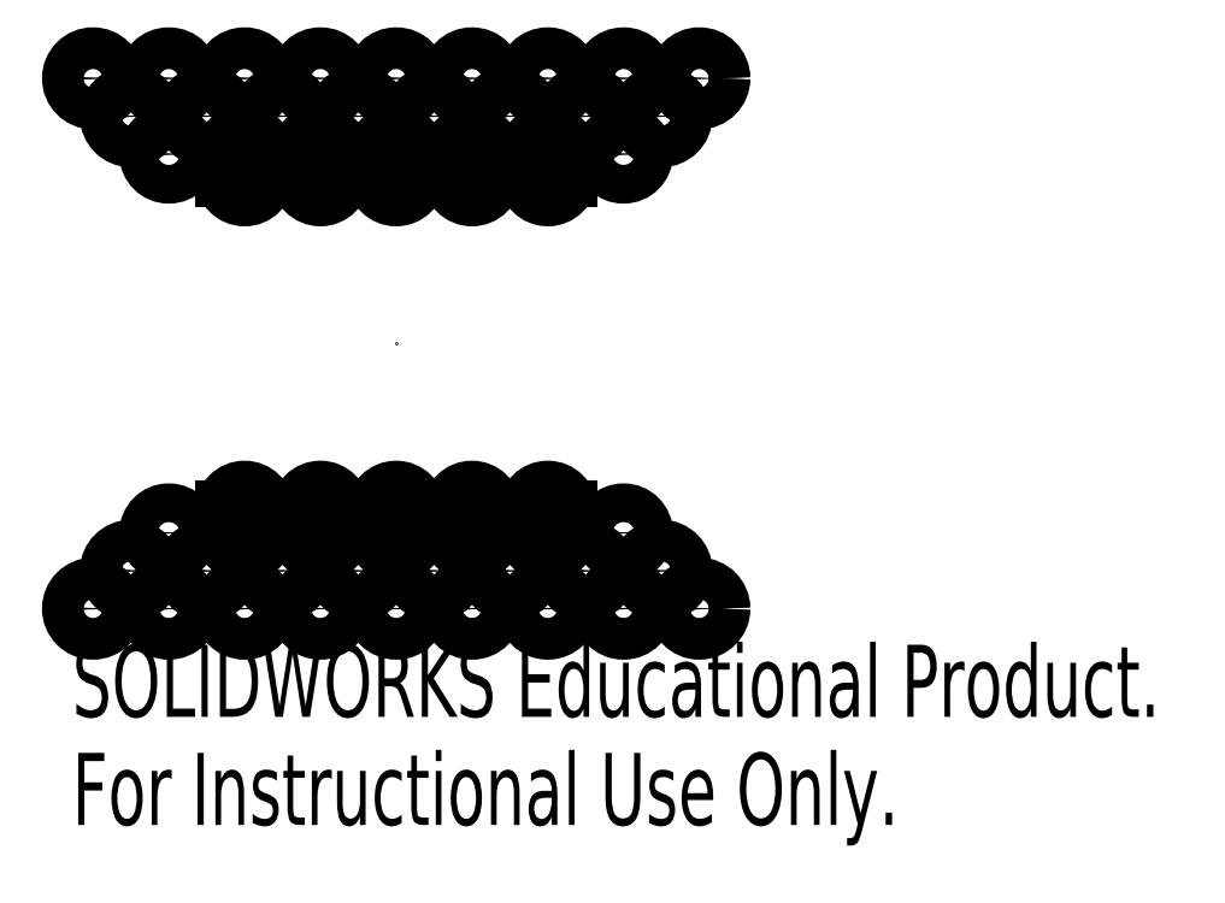
<metadata>
{"format":"dxf","ext":"dxf","renderer":"ezdxf+matplotlib","layout":"modelspace","background":"white","min_lineweight":24,"dpi":150}
</metadata>
<code>
0
SECTION
2
ENTITIES
0
CIRCLE
8
0
10
-15.24
20
12.7
30
0
40
1.3
0
CIRCLE
8
0
10
-15.24
20
12.7
30
0
40
0.875
0
ARC
8
0
10
-10.16
20
12.7
30
0
40
0.875
50
0
51
180
0
ARC
8
0
10
-10.16
20
11.18
30
0
40
0.875
50
180
51
0
0
ARC
8
0
10
-10.16
20
12.7
30
0
40
1.3
50
0
51
180
0
ARC
8
0
10
-10.16
20
11.18
30
0
40
1.3
50
180
51
0
0
CIRCLE
8
0
10
15.24
20
12.7
30
0
40
1.3
0
CIRCLE
8
0
10
15.24
20
12.7
30
0
40
0.875
0
CIRCLE
8
0
10
-17.78
20
15.24
30
0
40
1.4
0
CIRCLE
8
0
10
-17.78
20
15.24
30
0
40
0.875
0
CIRCLE
8
0
10
-12.7
20
15.24
30
0
40
1.4
0
CIRCLE
8
0
10
-12.7
20
15.24
30
0
40
0.875
0
CIRCLE
8
0
10
-7.62
20
15.24
30
0
40
1.4
0
CIRCLE
8
0
10
-7.62
20
15.24
30
0
40
0.875
0
CIRCLE
8
0
10
-2.54
20
15.24
30
0
40
1.4
0
CIRCLE
8
0
10
-2.54
20
15.24
30
0
40
0.875
0
CIRCLE
8
0
10
2.54
20
15.24
30
0
40
1.4
0
CIRCLE
8
0
10
2.54
20
15.24
30
0
40
0.875
0
CIRCLE
8
0
10
7.62
20
15.24
30
0
40
1.4
0
CIRCLE
8
0
10
7.62
20
15.24
30
0
40
0.875
0
CIRCLE
8
0
10
12.7
20
15.24
30
0
40
1.4
0
CIRCLE
8
0
10
12.7
20
15.24
30
0
40
0.875
0
CIRCLE
8
0
10
17.78
20
15.24
30
0
40
1.4
0
CIRCLE
8
0
10
17.78
20
15.24
30
0
40
0.875
0
CIRCLE
8
0
10
15.24
20
17.78
30
0
40
1.4
0
CIRCLE
8
0
10
15.24
20
17.78
30
0
40
0.875
0
CIRCLE
8
0
10
10.16
20
17.78
30
0
40
1.4
0
CIRCLE
8
0
10
10.16
20
17.78
30
0
40
0.875
0
CIRCLE
8
0
10
5.08
20
17.78
30
0
40
1.4
0
CIRCLE
8
0
10
5.08
20
17.78
30
0
40
0.875
0
CIRCLE
8
0
10
0
20
17.78
30
0
40
1.4
0
CIRCLE
8
0
10
0
20
17.78
30
0
40
0.875
0
CIRCLE
8
0
10
-5.08
20
17.78
30
0
40
1.4
0
CIRCLE
8
0
10
-5.08
20
17.78
30
0
40
0.875
0
CIRCLE
8
0
10
-10.16
20
17.78
30
0
40
1.4
0
CIRCLE
8
0
10
-10.16
20
17.78
30
0
40
0.875
0
CIRCLE
8
0
10
-15.24
20
17.78
30
0
40
1.4
0
CIRCLE
8
0
10
-15.24
20
17.78
30
0
40
0.875
0
CIRCLE
8
0
10
-20.32
20
17.78
30
0
40
1.4
0
CIRCLE
8
0
10
-20.32
20
17.78
30
0
40
0.875
0
ARC
8
0
10
-5.08
20
12.7
30
0
40
0.875
50
0
51
180
0
ARC
8
0
10
-5.08
20
11.18
30
0
40
0.875
50
180
51
0
0
ARC
8
0
10
-5.08
20
12.7
30
0
40
1.3
50
0
51
180
0
ARC
8
0
10
-5.08
20
11.18
30
0
40
1.3
50
180
51
0
0
ARC
8
0
10
0
20
12.7
30
0
40
0.875
50
0
51
180
0
ARC
8
0
10
0
20
11.18
30
0
40
0.875
50
180
51
0
0
ARC
8
0
10
0
20
12.7
30
0
40
1.3
50
0
51
180
0
ARC
8
0
10
0
20
11.18
30
0
40
1.3
50
180
51
0
0
ARC
8
0
10
5.08
20
12.7
30
0
40
0.875
50
0
51
180
0
ARC
8
0
10
5.08
20
11.18
30
0
40
0.875
50
180
51
0
0
ARC
8
0
10
5.08
20
12.7
30
0
40
1.3
50
0
51
180
0
ARC
8
0
10
5.08
20
11.18
30
0
40
1.3
50
180
51
0
0
ARC
8
0
10
10.16
20
12.7
30
0
40
0.875
50
0
51
180
0
ARC
8
0
10
10.16
20
11.18
30
0
40
0.875
50
180
51
0
0
ARC
8
0
10
10.16
20
12.7
30
0
40
1.3
50
0
51
180
0
ARC
8
0
10
10.16
20
11.18
30
0
40
1.3
50
180
51
0
0
ARC
8
0
10
-10.16
20
-12.7
30
0
40
0.875
50
180
51
0
0
ARC
8
0
10
-10.16
20
-11.18
30
0
40
0.875
50
0
51
180
0
ARC
8
0
10
-10.16
20
-12.7
30
0
40
1.3
50
180
51
0
0
ARC
8
0
10
-10.16
20
-11.18
30
0
40
1.3
50
0
51
180
0
ARC
8
0
10
-5.08
20
-12.7
30
0
40
0.875
50
180
51
0
0
ARC
8
0
10
-5.08
20
-11.18
30
0
40
0.875
50
0
51
180
0
ARC
8
0
10
-5.08
20
-12.7
30
0
40
1.3
50
180
51
0
0
ARC
8
0
10
-5.08
20
-11.18
30
0
40
1.3
50
0
51
180
0
ARC
8
0
10
0
20
-12.7
30
0
40
0.875
50
180
51
0
0
ARC
8
0
10
0
20
-11.18
30
0
40
0.875
50
0
51
180
0
ARC
8
0
10
0
20
-12.7
30
0
40
1.3
50
180
51
0
0
ARC
8
0
10
0
20
-11.18
30
0
40
1.3
50
0
51
180
0
ARC
8
0
10
5.08
20
-12.7
30
0
40
0.875
50
180
51
0
0
ARC
8
0
10
5.08
20
-11.18
30
0
40
0.875
50
0
51
180
0
ARC
8
0
10
5.08
20
-12.7
30
0
40
1.3
50
180
51
0
0
ARC
8
0
10
5.08
20
-11.18
30
0
40
1.3
50
0
51
180
0
ARC
8
0
10
10.16
20
-12.7
30
0
40
0.875
50
180
51
0
0
ARC
8
0
10
10.16
20
-11.18
30
0
40
0.875
50
0
51
180
0
ARC
8
0
10
10.16
20
-12.7
30
0
40
1.3
50
180
51
0
0
ARC
8
0
10
10.16
20
-11.18
30
0
40
1.3
50
0
51
180
0
CIRCLE
8
0
10
-20.32
20
-17.78
30
0
40
0.875
0
CIRCLE
8
0
10
-20.32
20
-17.78
30
0
40
1.4
0
CIRCLE
8
0
10
-15.24
20
-17.78
30
0
40
0.875
0
CIRCLE
8
0
10
-15.24
20
-17.78
30
0
40
1.4
0
CIRCLE
8
0
10
-10.16
20
-17.78
30
0
40
0.875
0
CIRCLE
8
0
10
-10.16
20
-17.78
30
0
40
1.4
0
CIRCLE
8
0
10
-5.08
20
-17.78
30
0
40
0.875
0
CIRCLE
8
0
10
-5.08
20
-17.78
30
0
40
1.4
0
CIRCLE
8
0
10
0
20
-17.78
30
0
40
0.875
0
CIRCLE
8
0
10
0
20
-17.78
30
0
40
1.4
0
CIRCLE
8
0
10
5.08
20
-17.78
30
0
40
0.875
0
CIRCLE
8
0
10
5.08
20
-17.78
30
0
40
1.4
0
CIRCLE
8
0
10
10.16
20
-17.78
30
0
40
0.875
0
CIRCLE
8
0
10
10.16
20
-17.78
30
0
40
1.4
0
CIRCLE
8
0
10
15.24
20
-17.78
30
0
40
0.875
0
CIRCLE
8
0
10
15.24
20
-17.78
30
0
40
1.4
0
CIRCLE
8
0
10
17.78
20
-15.24
30
0
40
0.875
0
CIRCLE
8
0
10
17.78
20
-15.24
30
0
40
1.4
0
CIRCLE
8
0
10
12.7
20
-15.24
30
0
40
0.875
0
CIRCLE
8
0
10
12.7
20
-15.24
30
0
40
1.4
0
CIRCLE
8
0
10
7.62
20
-15.24
30
0
40
0.875
0
CIRCLE
8
0
10
7.62
20
-15.24
30
0
40
1.4
0
CIRCLE
8
0
10
2.54
20
-15.24
30
0
40
0.875
0
CIRCLE
8
0
10
2.54
20
-15.24
30
0
40
1.4
0
CIRCLE
8
0
10
-2.54
20
-15.24
30
0
40
0.875
0
CIRCLE
8
0
10
-2.54
20
-15.24
30
0
40
1.4
0
CIRCLE
8
0
10
-7.62
20
-15.24
30
0
40
0.875
0
CIRCLE
8
0
10
-7.62
20
-15.24
30
0
40
1.4
0
CIRCLE
8
0
10
-12.7
20
-15.24
30
0
40
0.875
0
CIRCLE
8
0
10
-12.7
20
-15.24
30
0
40
1.4
0
CIRCLE
8
0
10
-17.78
20
-15.24
30
0
40
0.875
0
CIRCLE
8
0
10
-17.78
20
-15.24
30
0
40
1.4
0
CIRCLE
8
0
10
15.24
20
-12.7
30
0
40
0.875
0
CIRCLE
8
0
10
15.24
20
-12.7
30
0
40
1.3
0
CIRCLE
8
0
10
-15.24
20
-12.7
30
0
40
0.875
0
CIRCLE
8
0
10
-15.24
20
-12.7
30
0
40
1.3
0
CIRCLE
8
0
10
20.32
20
17.78
30
0
40
0.875
0
CIRCLE
8
0
10
20.32
20
17.78
30
0
40
1.4
0
CIRCLE
8
0
10
20.32
20
-17.78
30
0
40
0.875
0
CIRCLE
8
0
10
20.32
20
-17.78
30
0
40
1.4
0
LINE
8
0
10
-10.16
20
12.7
30
0
11
-10.16
21
11.18
31
0
0
LINE
8
0
10
-9.285
20
12.7
30
0
11
-9.285
21
11.18
31
0
0
LINE
8
0
10
-11.04
20
12.7
30
0
11
-11.04
21
11.18
31
0
0
LINE
8
0
10
-10.16
20
12.7
30
0
11
-10.16
21
11.18
31
0
0
LINE
8
0
10
-8.86
20
12.7
30
0
11
-8.86
21
11.18
31
0
0
LINE
8
0
10
-11.46
20
12.7
30
0
11
-11.46
21
11.18
31
0
0
LINE
8
0
10
-5.08
20
12.7
30
0
11
-5.08
21
11.18
31
0
0
LINE
8
0
10
-4.205
20
12.7
30
0
11
-4.205
21
11.18
31
0
0
LINE
8
0
10
-5.955
20
12.7
30
0
11
-5.955
21
11.18
31
0
0
LINE
8
0
10
-5.08
20
12.7
30
0
11
-5.08
21
11.18
31
0
0
LINE
8
0
10
-3.78
20
12.7
30
0
11
-3.78
21
11.18
31
0
0
LINE
8
0
10
-6.38
20
12.7
30
0
11
-6.38
21
11.18
31
0
0
LINE
8
0
10
0
20
12.7
30
0
11
0
21
11.18
31
0
0
LINE
8
0
10
0.875
20
12.7
30
0
11
0.875
21
11.18
31
0
0
LINE
8
0
10
-0.875
20
12.7
30
0
11
-0.875
21
11.18
31
0
0
LINE
8
0
10
0
20
12.7
30
0
11
0
21
11.18
31
0
0
LINE
8
0
10
1.3
20
12.7
30
0
11
1.3
21
11.18
31
0
0
LINE
8
0
10
-1.3
20
12.7
30
0
11
-1.3
21
11.18
31
0
0
LINE
8
0
10
5.08
20
12.7
30
0
11
5.08
21
11.18
31
0
0
LINE
8
0
10
5.955
20
12.7
30
0
11
5.955
21
11.18
31
0
0
LINE
8
0
10
4.205
20
12.7
30
0
11
4.205
21
11.18
31
0
0
LINE
8
0
10
5.08
20
12.7
30
0
11
5.08
21
11.18
31
0
0
LINE
8
0
10
6.38
20
12.7
30
0
11
6.38
21
11.18
31
0
0
LINE
8
0
10
3.78
20
12.7
30
0
11
3.78
21
11.18
31
0
0
LINE
8
0
10
10.16
20
12.7
30
0
11
10.16
21
11.18
31
0
0
LINE
8
0
10
11.04
20
12.7
30
0
11
11.04
21
11.18
31
0
0
LINE
8
0
10
9.285
20
12.7
30
0
11
9.285
21
11.18
31
0
0
LINE
8
0
10
10.16
20
12.7
30
0
11
10.16
21
11.18
31
0
0
LINE
8
0
10
11.46
20
12.7
30
0
11
11.46
21
11.18
31
0
0
LINE
8
0
10
8.86
20
12.7
30
0
11
8.86
21
11.18
31
0
0
LINE
8
0
10
-10.16
20
-12.7
30
0
11
-10.16
21
-11.18
31
0
0
LINE
8
0
10
-9.285
20
-12.7
30
0
11
-9.285
21
-11.18
31
0
0
LINE
8
0
10
-11.04
20
-12.7
30
0
11
-11.04
21
-11.18
31
0
0
LINE
8
0
10
-10.16
20
-12.7
30
0
11
-10.16
21
-11.18
31
0
0
LINE
8
0
10
-8.86
20
-12.7
30
0
11
-8.86
21
-11.18
31
0
0
LINE
8
0
10
-11.46
20
-12.7
30
0
11
-11.46
21
-11.18
31
0
0
LINE
8
0
10
-5.08
20
-12.7
30
0
11
-5.08
21
-11.18
31
0
0
LINE
8
0
10
-4.205
20
-12.7
30
0
11
-4.205
21
-11.18
31
0
0
LINE
8
0
10
-5.955
20
-12.7
30
0
11
-5.955
21
-11.18
31
0
0
LINE
8
0
10
-5.08
20
-12.7
30
0
11
-5.08
21
-11.18
31
0
0
LINE
8
0
10
-3.78
20
-12.7
30
0
11
-3.78
21
-11.18
31
0
0
LINE
8
0
10
-6.38
20
-12.7
30
0
11
-6.38
21
-11.18
31
0
0
LINE
8
0
10
0
20
-12.7
30
0
11
0
21
-11.18
31
0
0
LINE
8
0
10
0.875
20
-12.7
30
0
11
0.875
21
-11.18
31
0
0
LINE
8
0
10
-0.875
20
-12.7
30
0
11
-0.875
21
-11.18
31
0
0
LINE
8
0
10
0
20
-12.7
30
0
11
0
21
-11.18
31
0
0
LINE
8
0
10
1.3
20
-12.7
30
0
11
1.3
21
-11.18
31
0
0
LINE
8
0
10
-1.3
20
-12.7
30
0
11
-1.3
21
-11.18
31
0
0
LINE
8
0
10
5.08
20
-12.7
30
0
11
5.08
21
-11.18
31
0
0
LINE
8
0
10
5.955
20
-12.7
30
0
11
5.955
21
-11.18
31
0
0
LINE
8
0
10
4.205
20
-12.7
30
0
11
4.205
21
-11.18
31
0
0
LINE
8
0
10
5.08
20
-12.7
30
0
11
5.08
21
-11.18
31
0
0
LINE
8
0
10
6.38
20
-12.7
30
0
11
6.38
21
-11.18
31
0
0
LINE
8
0
10
3.78
20
-12.7
30
0
11
3.78
21
-11.18
31
0
0
LINE
8
0
10
10.16
20
-12.7
30
0
11
10.16
21
-11.18
31
0
0
LINE
8
0
10
11.04
20
-12.7
30
0
11
11.04
21
-11.18
31
0
0
LINE
8
0
10
9.285
20
-12.7
30
0
11
9.285
21
-11.18
31
0
0
LINE
8
0
10
10.16
20
-12.7
30
0
11
10.16
21
-11.18
31
0
0
LINE
8
0
10
11.46
20
-12.7
30
0
11
11.46
21
-11.18
31
0
0
LINE
8
0
10
8.86
20
-12.7
30
0
11
8.86
21
-11.18
31
0
0
POINT
8
0
10
-10.16
20
11.94
30
0
0
POINT
8
0
10
-10.16
20
11.94
30
0
0
POINT
8
0
10
-5.08
20
11.94
30
0
0
POINT
8
0
10
-5.08
20
11.94
30
0
0
POINT
8
0
10
0
20
11.94
30
0
0
POINT
8
0
10
0
20
11.94
30
0
0
POINT
8
0
10
5.08
20
11.94
30
0
0
POINT
8
0
10
5.08
20
11.94
30
0
0
POINT
8
0
10
10.16
20
11.94
30
0
0
POINT
8
0
10
10.16
20
11.94
30
0
0
POINT
8
0
10
-10.16
20
-11.94
30
0
0
POINT
8
0
10
-10.16
20
-11.94
30
0
0
POINT
8
0
10
-5.08
20
-11.94
30
0
0
POINT
8
0
10
-5.08
20
-11.94
30
0
0
POINT
8
0
10
0
20
-11.94
30
0
0
POINT
8
0
10
0
20
-11.94
30
0
0
POINT
8
0
10
5.08
20
-11.94
30
0
0
POINT
8
0
10
5.08
20
-11.94
30
0
0
POINT
8
0
10
10.16
20
-11.94
30
0
0
POINT
8
0
10
10.16
20
-11.94
30
0
0
POINT
8
0
10
0
20
0
30
0
0
MTEXT
8
0
10
-21.72
20
-20.2
30
0
40
4.834
41
0
71
     1
72
     1
1
SOLIDWORKS Educational Product.
7
SLDTEXTSTYLE0
73
     1
44
1
0
MTEXT
8
0
10
-21.72
20
-27.45
30
0
40
4.834
41
0
71
     1
72
     1
1
For Instructional Use Only.
7
SLDTEXTSTYLE0
73
     1
44
1
0
ENDSEC
0
EOF

</code>
